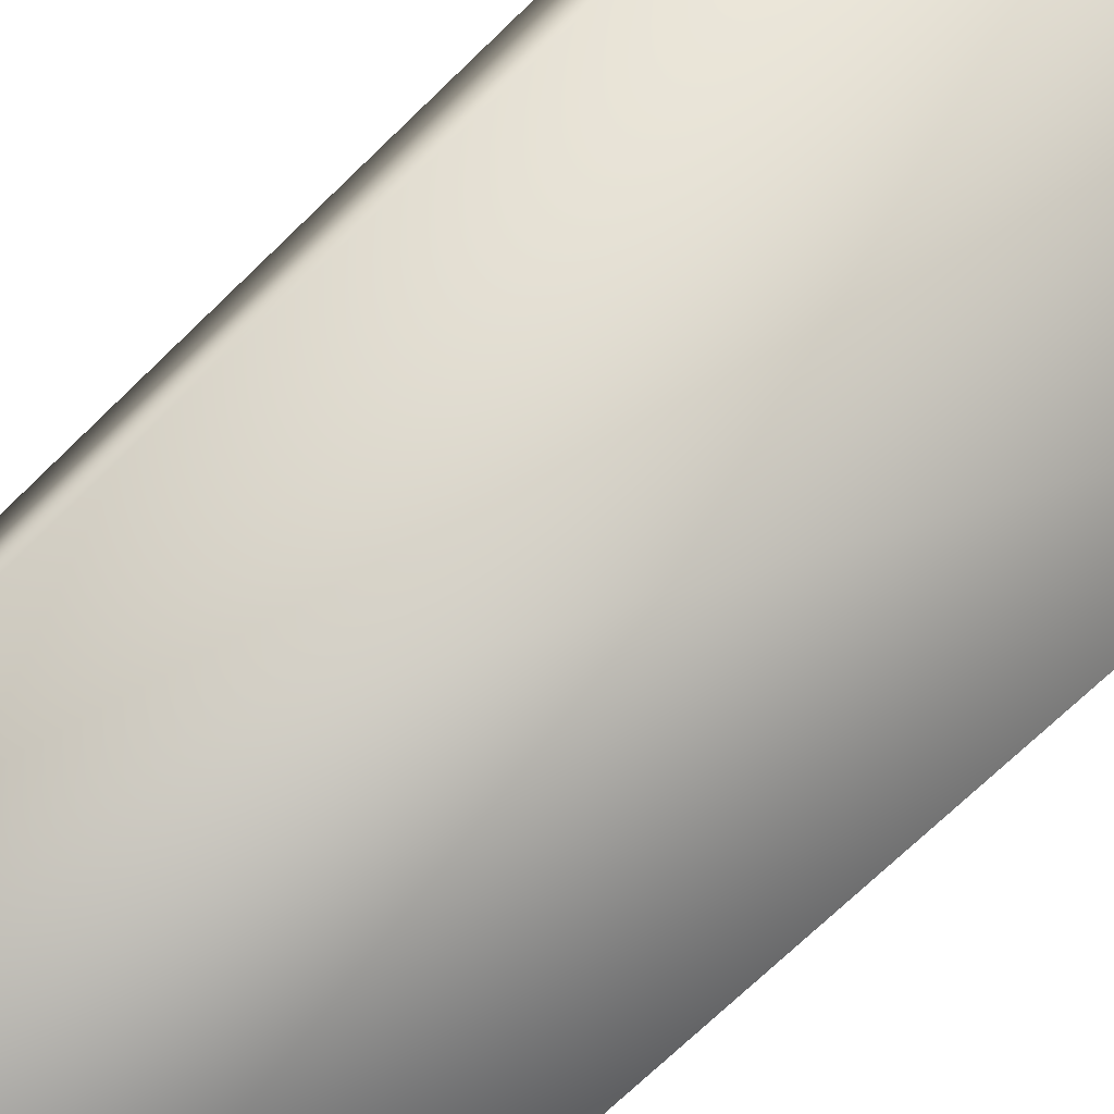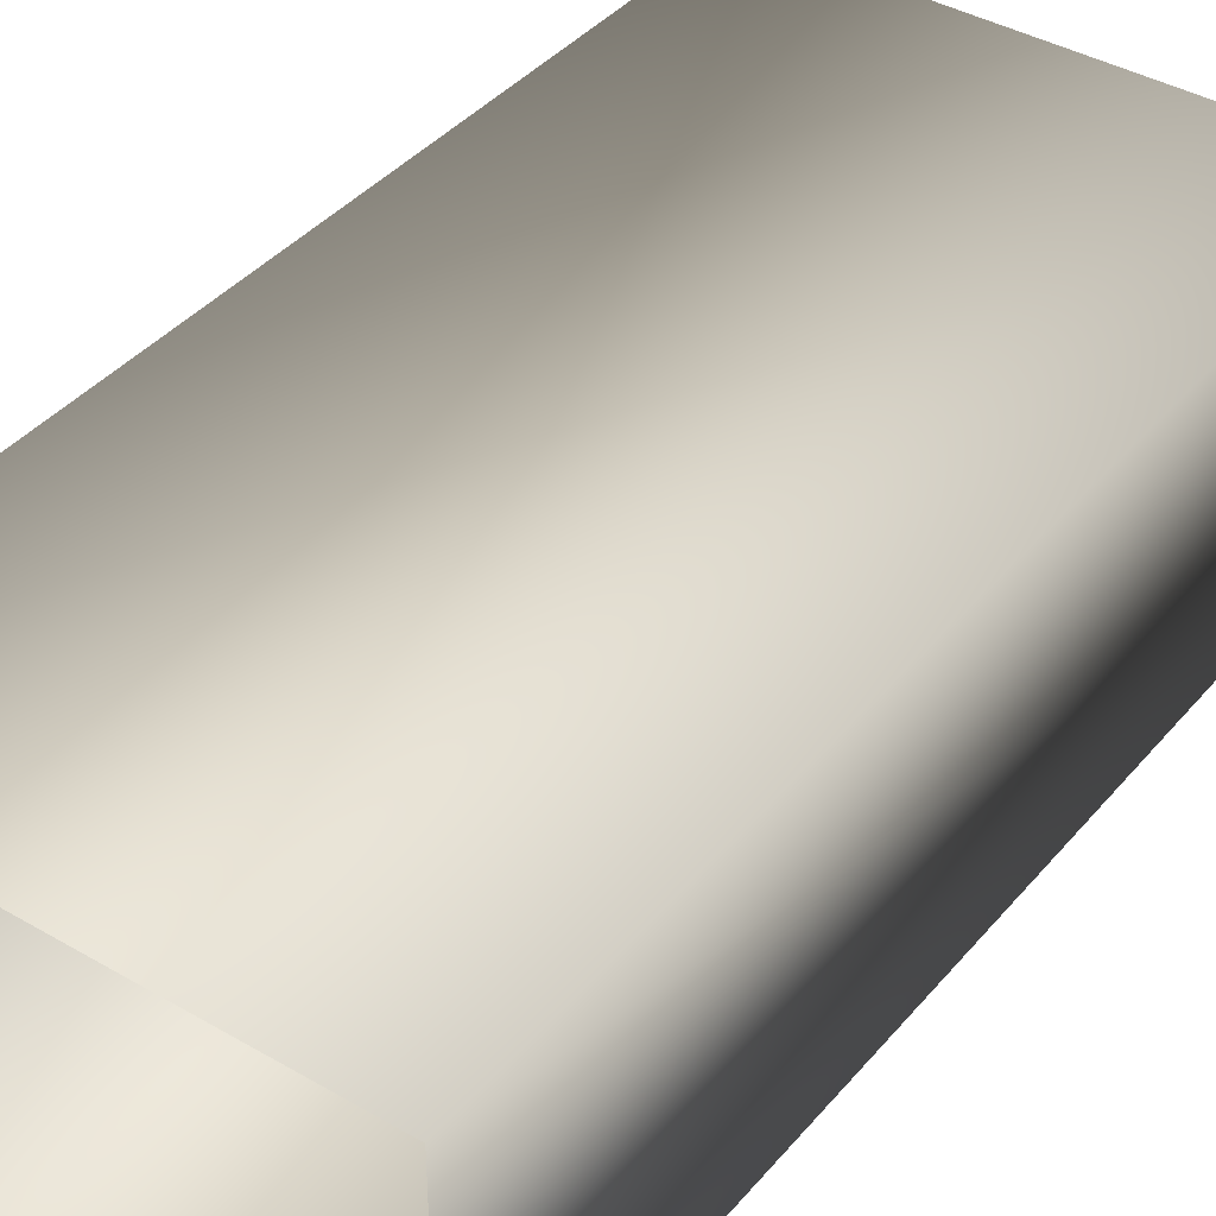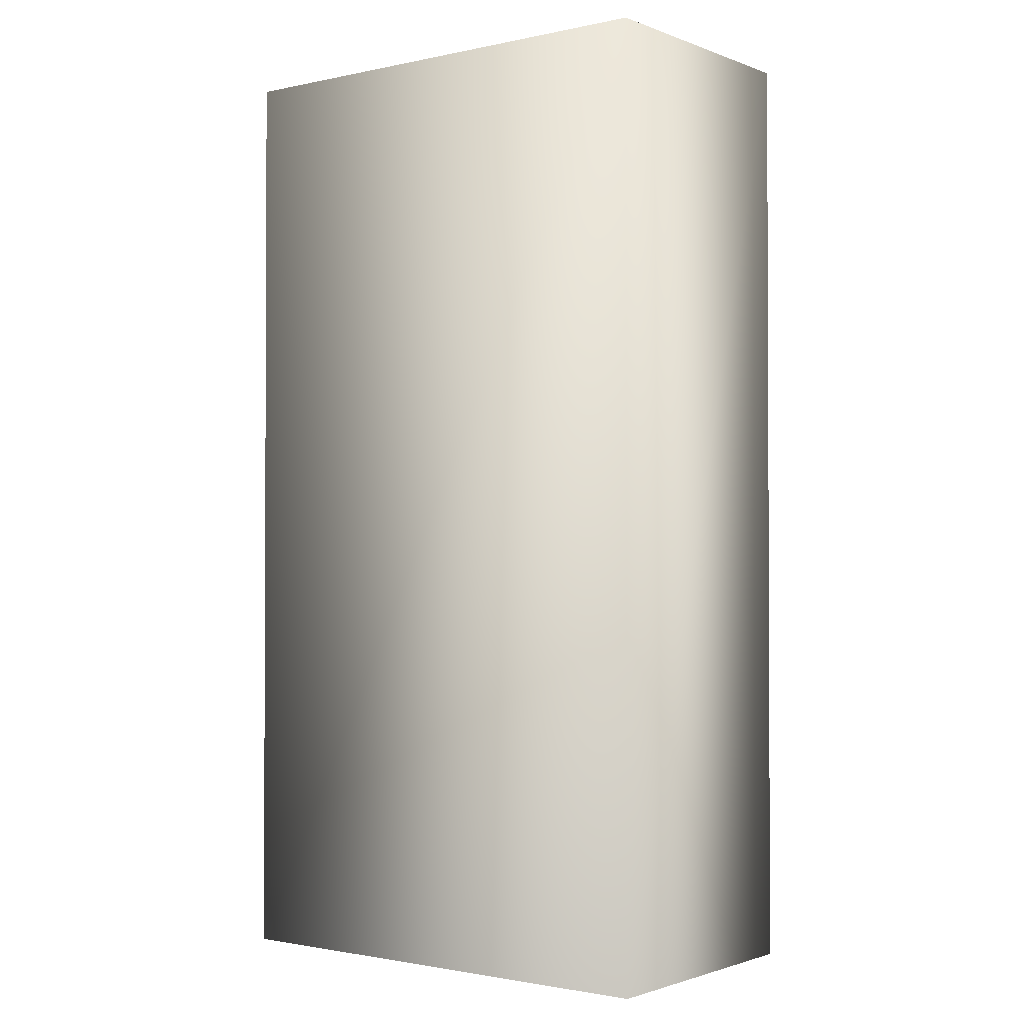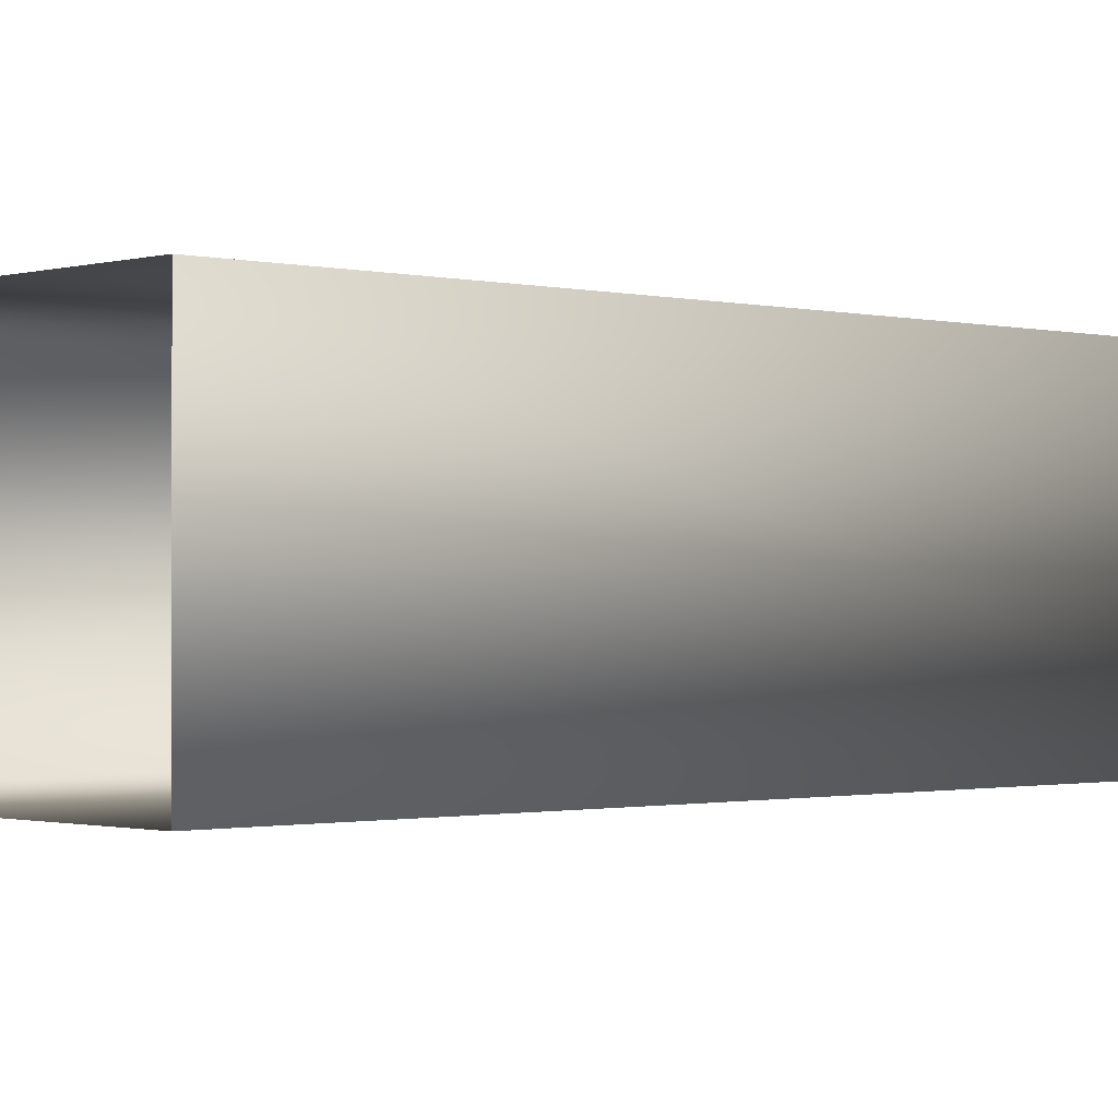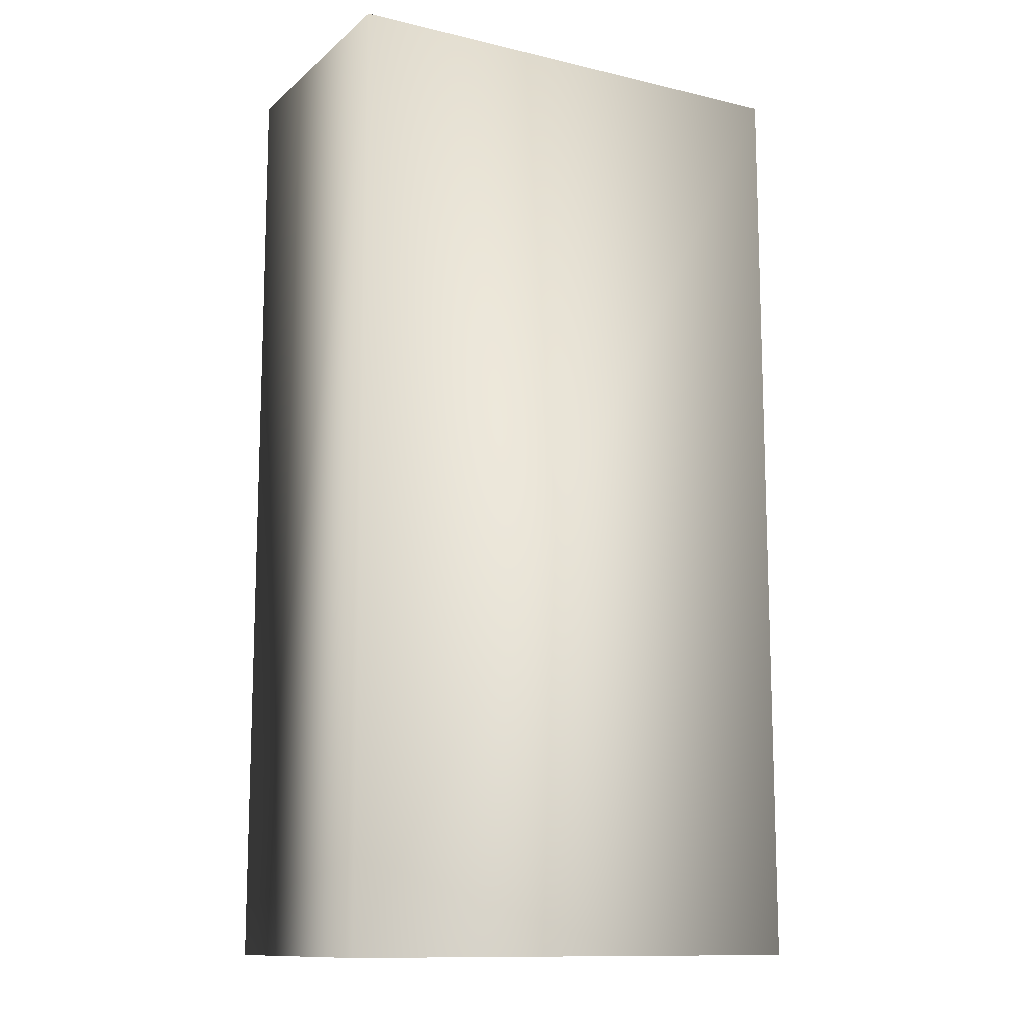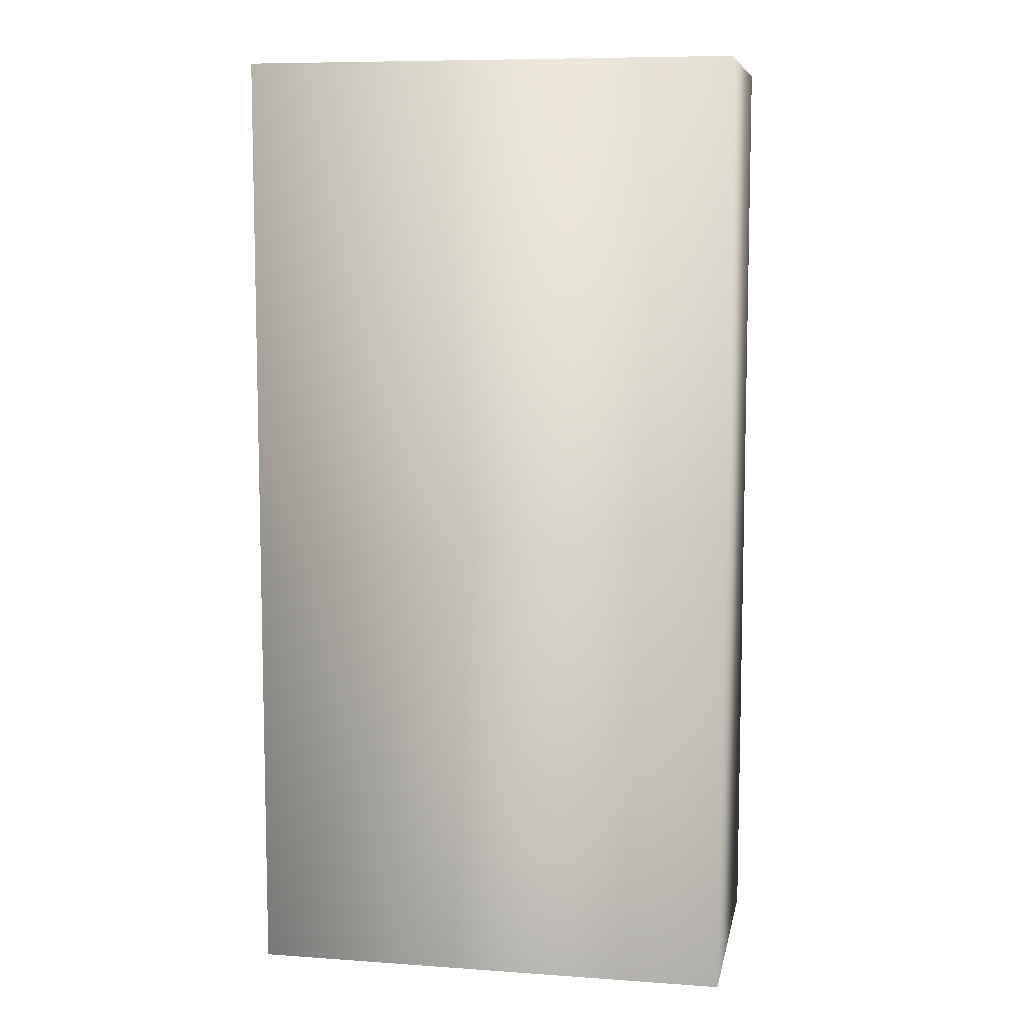
<metadata>
{"format":"obj","ext":"obj","renderer":"f3d","projection":"perspective","resolution":1024,"background":"white","views":[{"elev":-73.3,"azim":133.8,"up":"+Z"},{"elev":39.7,"azim":35.8,"up":"+Z"},{"elev":-1.5,"azim":-142.4,"up":"+Y"},{"elev":-0.9,"azim":47.2,"up":"+Z"},{"elev":-12.2,"azim":151.0,"up":"+Y"},{"elev":8.4,"azim":-169.1,"up":"+Y"}]}
</metadata>
<code>
g fcbg_arkcity_001_vendingmachine_01
v -0.6022 2.339 0.3346
v -0.6022 2.339 -0.3346
v 0.6022 2.339 -0.3346
v 0.6022 2.339 0.3346
v -0.6022 1.371e-06 0.3346
v 0.6022 1.371e-06 0.3346
v -0.6022 1.371e-06 -0.3346
v -0.6022 2.339 -0.3346
v 0.6022 1.371e-06 0.3346
v 0.6022 2.339 0.3346
v 0.6022 2.339 -0.3346
v 0.6022 1.371e-06 -0.3346
v 0.6022 1.371e-06 -0.3346
v 0.6022 2.339 -0.3346
v -0.6022 2.339 -0.3346
v -0.6022 1.371e-06 -0.3346
g fcbg_arkcity_001_vendingmachine_01_0
f 3 2 1
f 4 3 1
f 4 1 5
f 6 4 5
f 5 1 7
f 1 8 7
f 11 10 9
f 12 11 9
f 15 14 13
f 16 15 13

</code>
